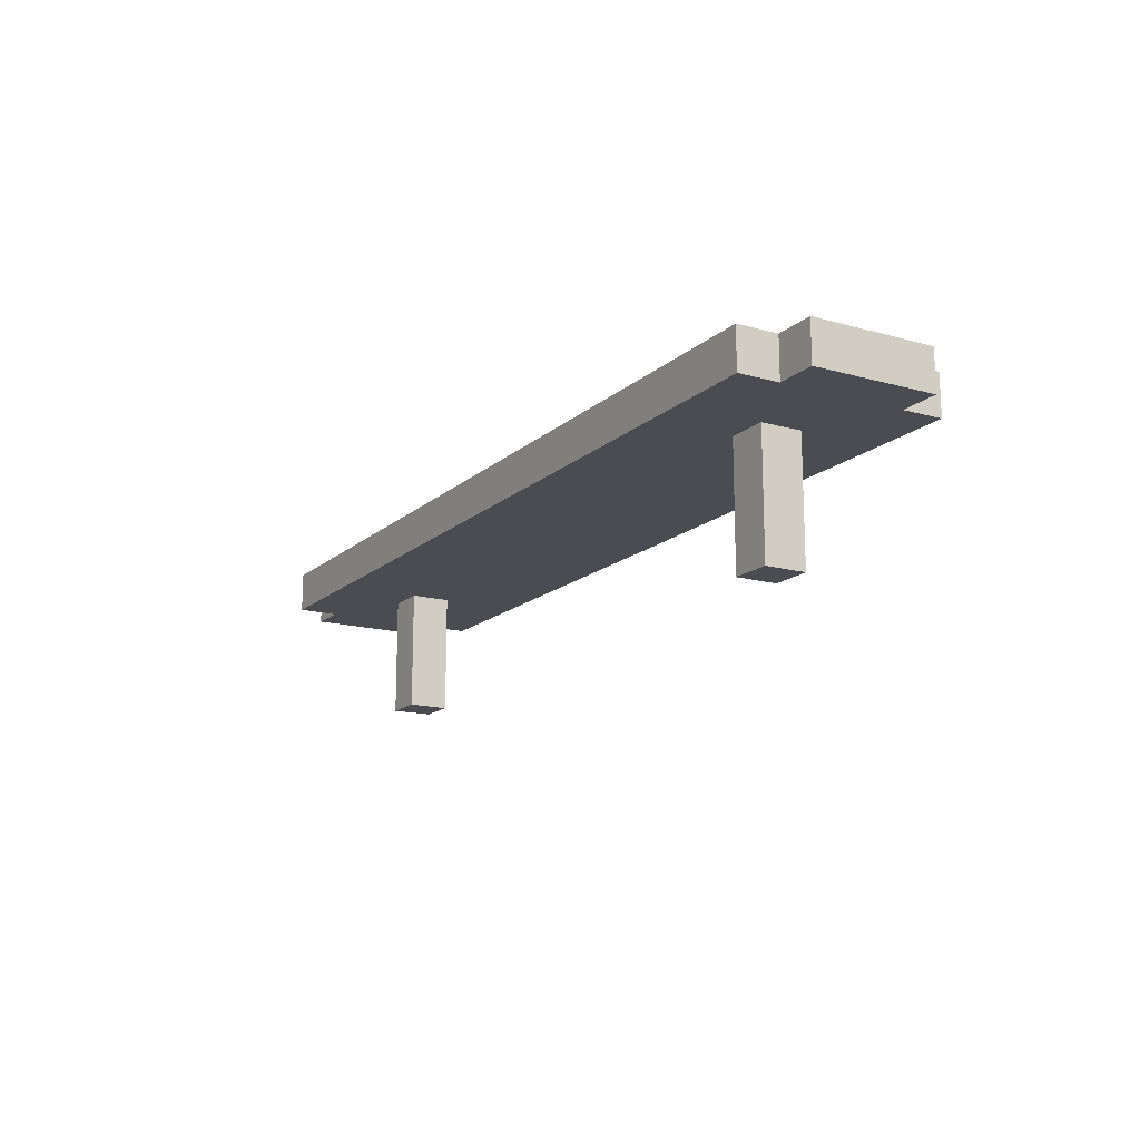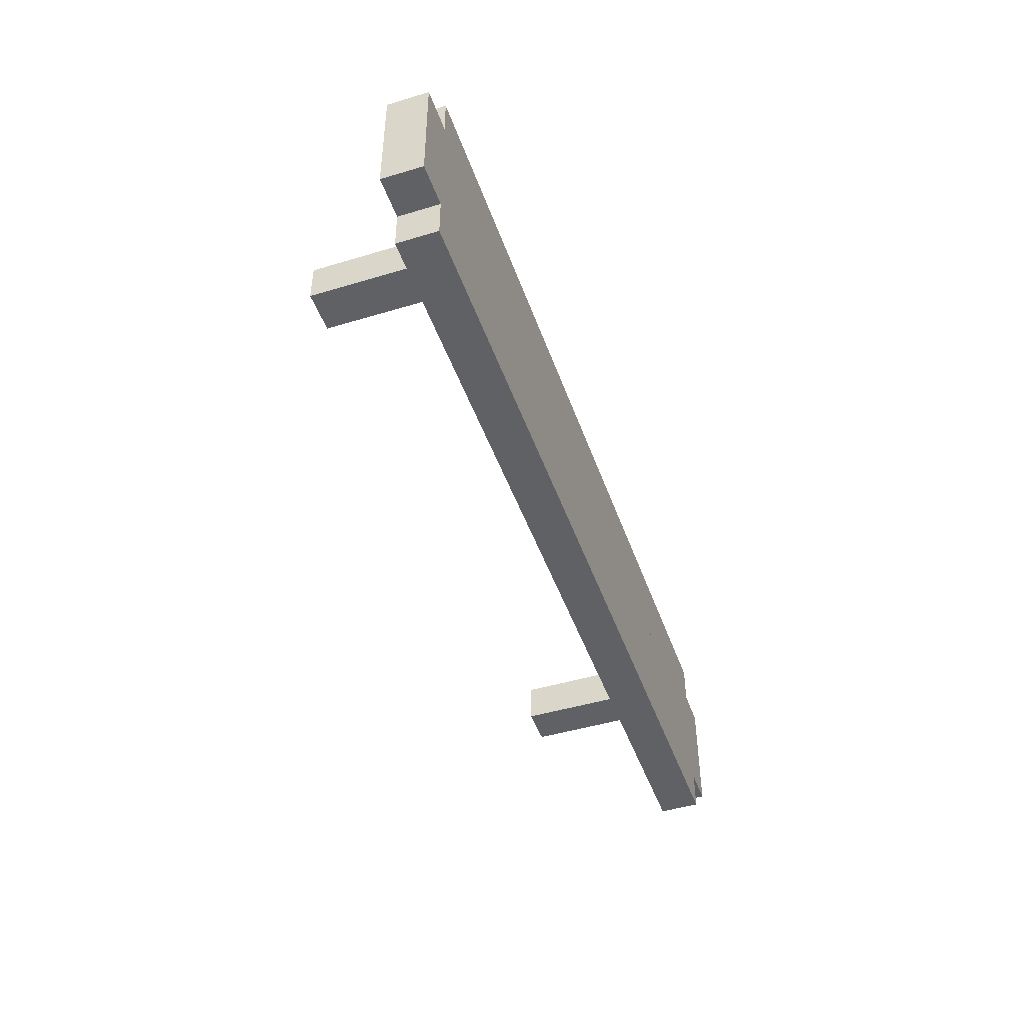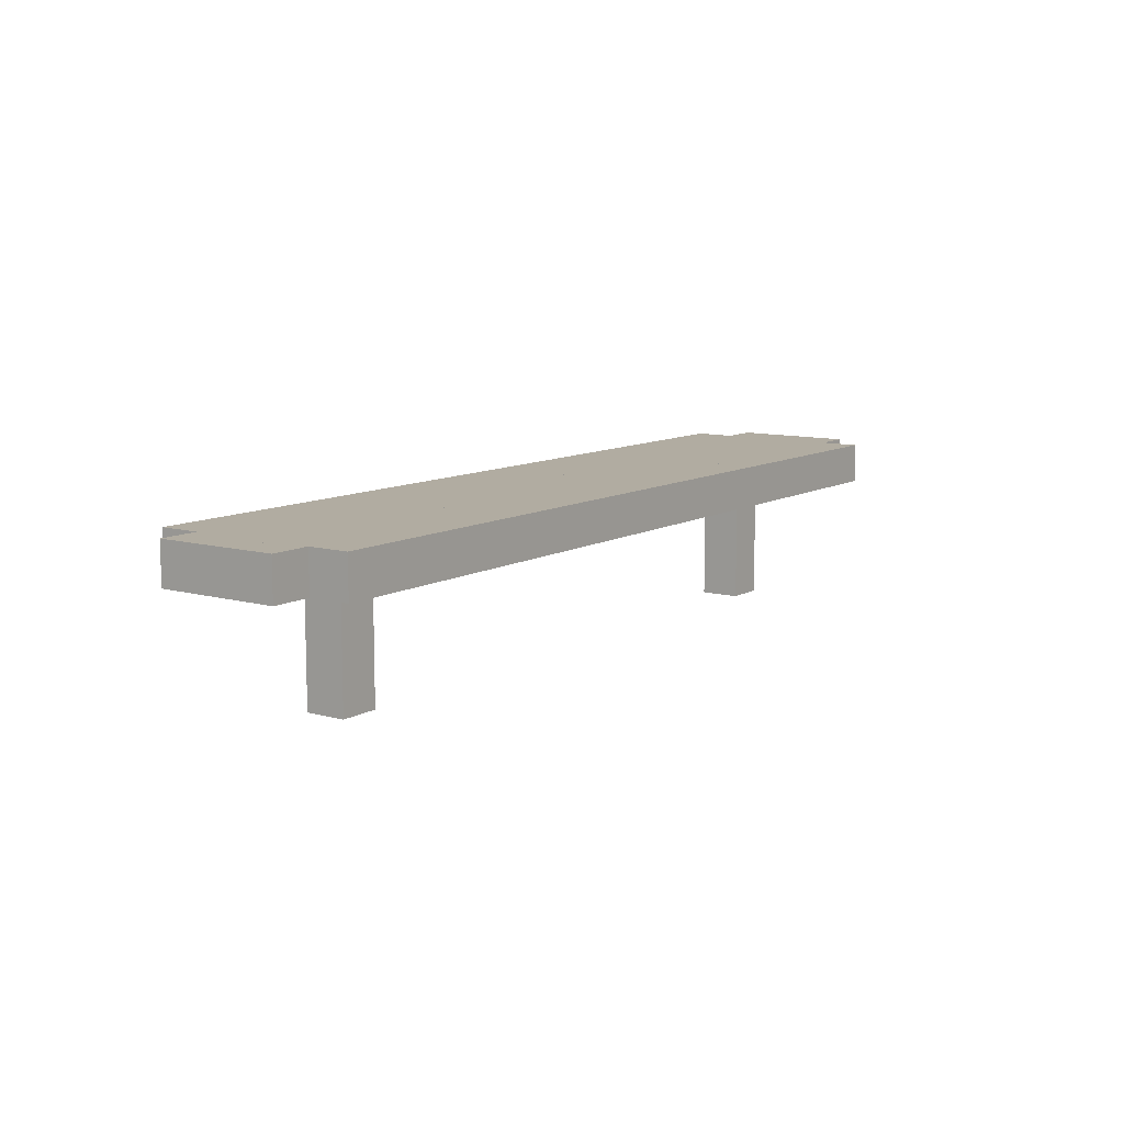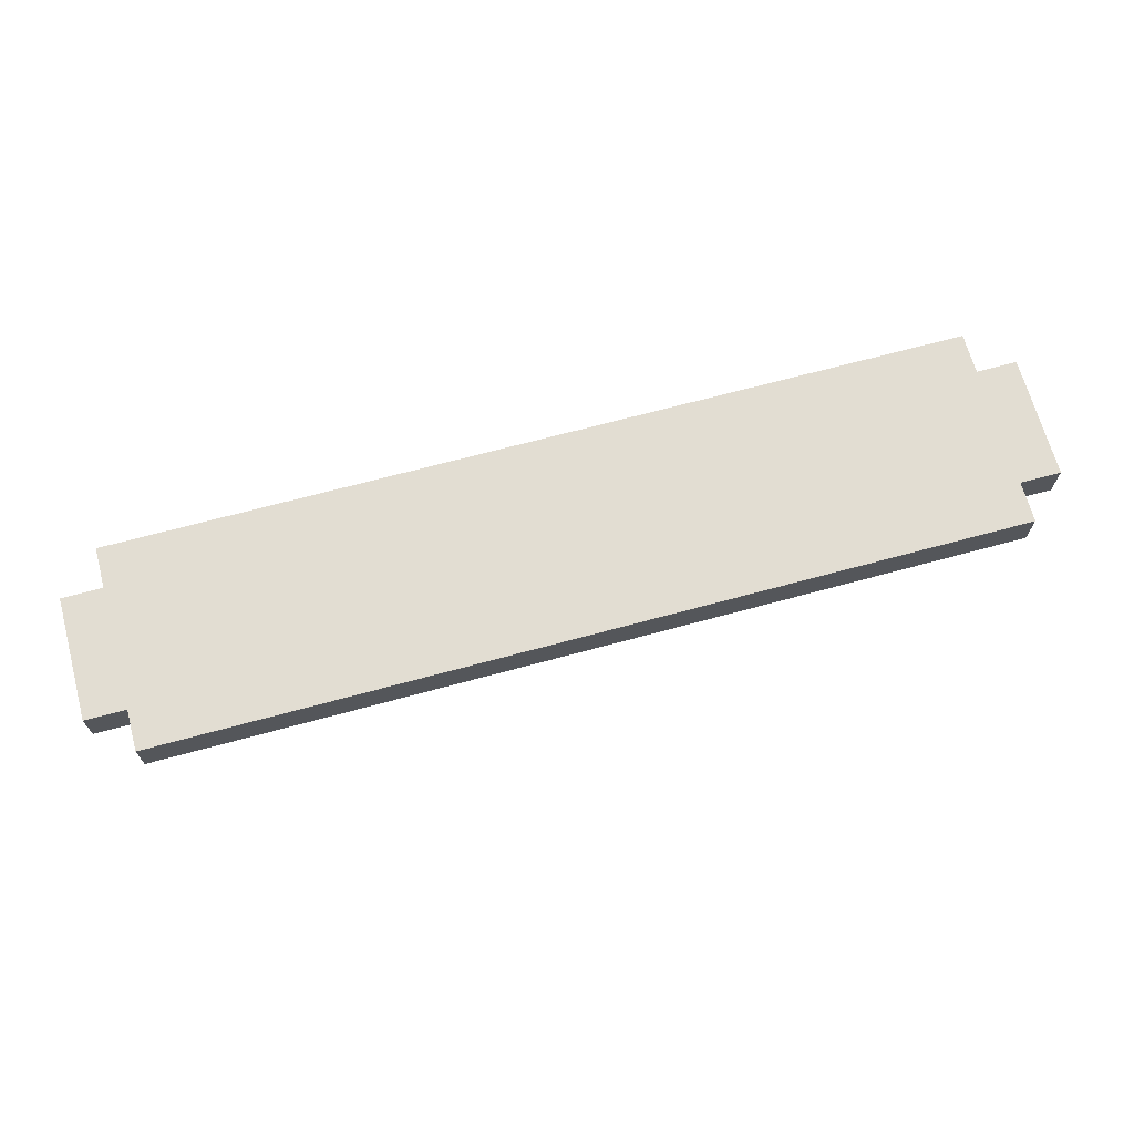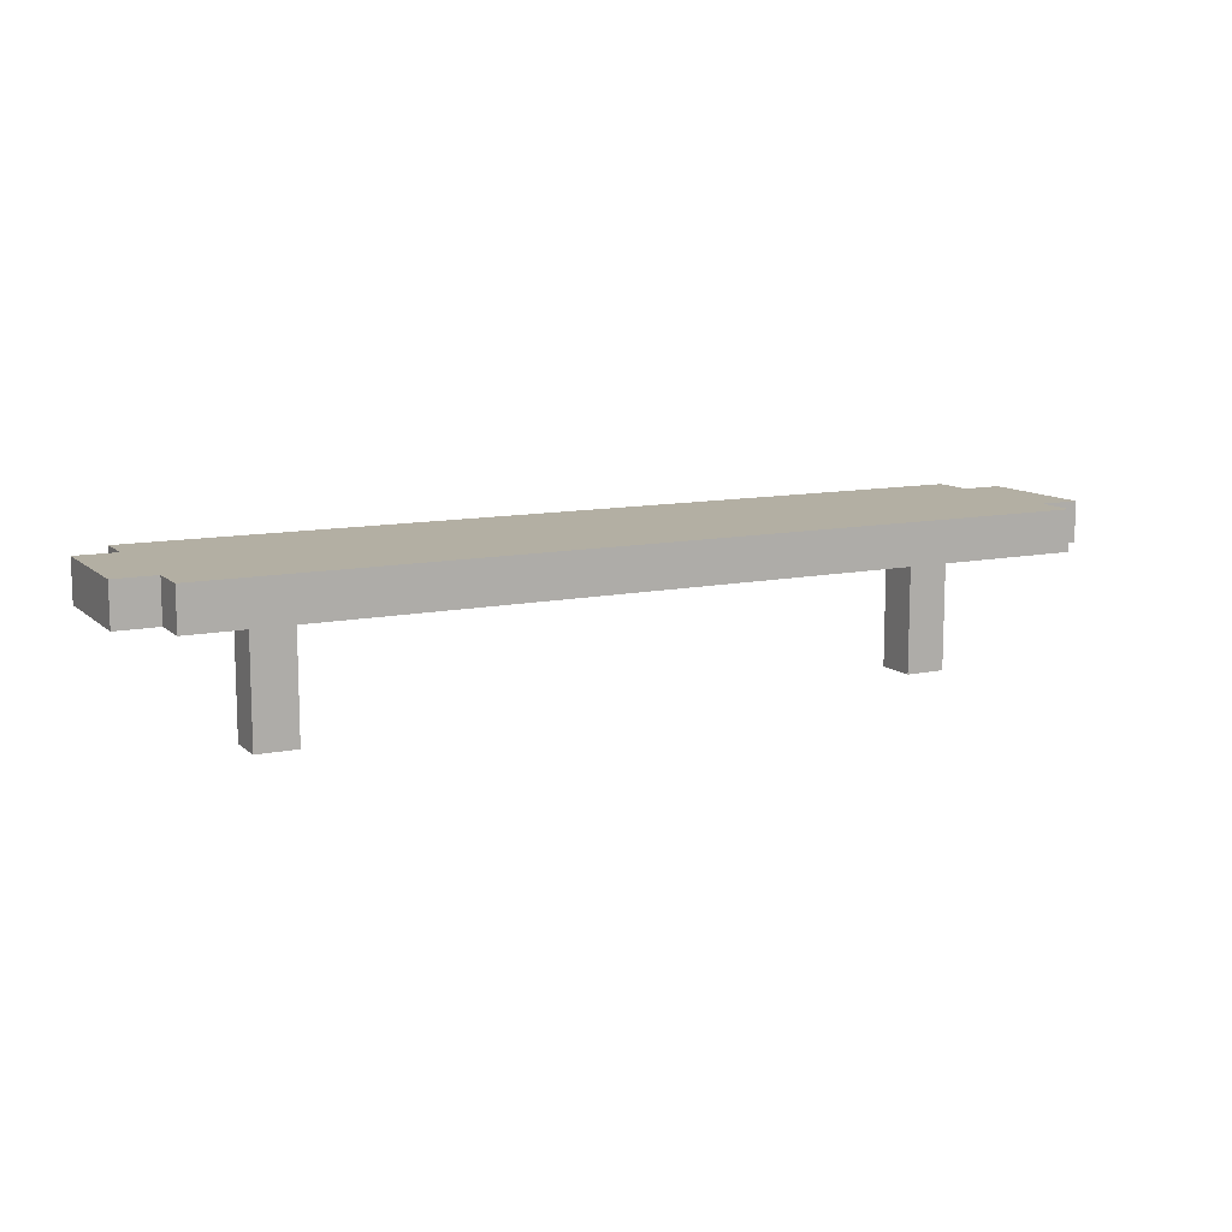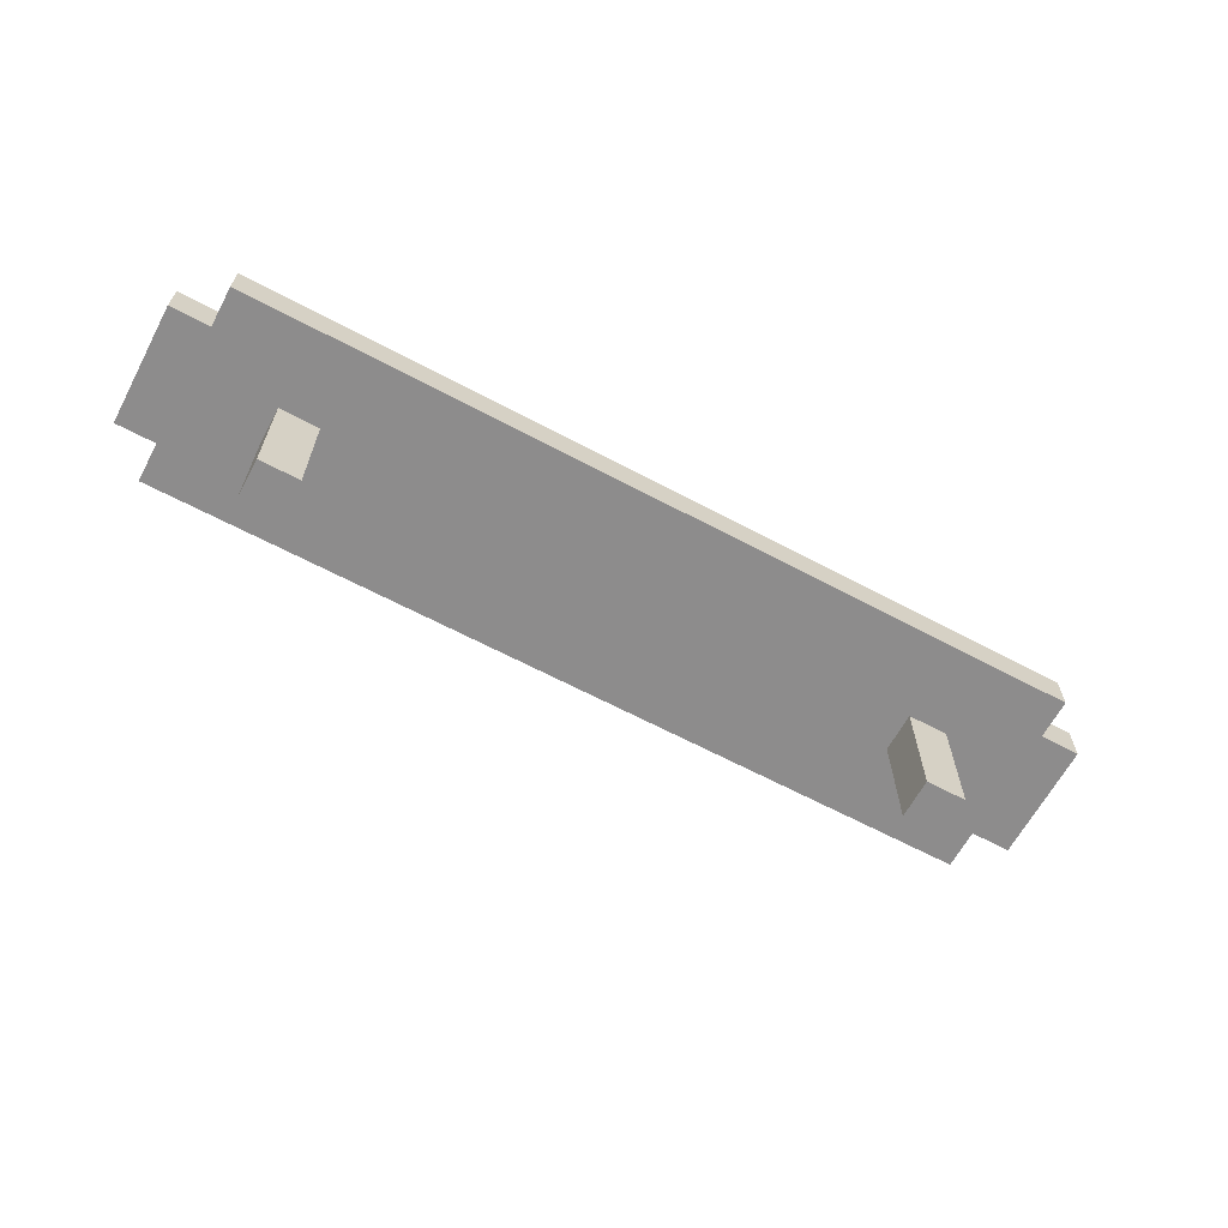
<metadata>
{"format":"obj","ext":"obj","renderer":"f3d","projection":"perspective","resolution":1024,"background":"white","views":[{"elev":-15.4,"azim":-120.3,"up":"+Y"},{"elev":-46.2,"azim":109.0,"up":"+Z"},{"elev":10.2,"azim":-54.7,"up":"+Y"},{"elev":68.2,"azim":-15.2,"up":"+Y"},{"elev":11.1,"azim":152.6,"up":"+Y"},{"elev":-64.3,"azim":-28.2,"up":"+Y"}]}
</metadata>
<code>
v 10.5 2 -5
v 10.5 1 -5
v -10.5 1 -5
v -10.5 2 -5
v -7.5 1 -3
v -7.5 -2 -3
v -8.5 -2 -3
v -8.5 1 -3
v 8.5 1 -3
v 8.5 -2 -3
v 7.5 -2 -3
v 7.5 1 -3
v -10.5 2 -4
v -10.5 1 -4
v -11.5 1 -4
v -11.5 2 -4
v 11.5 2 -4
v 11.5 1 -4
v 10.5 1 -4
v 10.5 2 -4
v -10.5 2 0
v -10.5 1 0
v 10.5 1 0
v 10.5 2 0
v -8.5 1 -2
v -8.5 -2 -2
v -7.5 -2 -2
v -7.5 1 -2
v 7.5 1 -2
v 7.5 -2 -2
v 8.5 -2 -2
v 8.5 1 -2
v -11.5 2 -1
v -11.5 1 -1
v -10.5 1 -1
v -10.5 2 -1
v 10.5 2 -1
v 10.5 1 -1
v 11.5 1 -1
v 11.5 2 -1
v -10.5 2 -3
v 10.5 2 -3
v -11.5 2 -2
v 11.5 2 -2
v -10.5 2 -2
v 11.5 2 -3
v -10.5 1 -3
v 10.5 1 -3
v 7.5 1 -1
v 7.5 1 0
v -7.5 1 -1
v 8.5 1 0
v -11.5 1 -2
v -10.5 1 -2
g Box_36
f 1 2 3 4
f 5 6 7 8
f 9 10 11 12
f 13 14 15 16
f 17 18 19 20
f 21 22 23 24
f 25 26 27 28
f 29 30 31 32
f 33 34 35 36
f 37 38 39 40
f 16 15 34 33
f 8 7 26 25
f 12 11 30 29
f 4 3 14 13
f 36 35 22 21
f 28 27 6 5
f 32 31 10 9
f 40 39 18 17
f 20 19 2 1
f 24 23 38 37
f 4 41 42 1
f 43 33 40 44
f 41 45 44 46
f 36 21 24 37
f 16 43 45 13
f 20 42 46 17
f 47 3 2 48
f 22 35 49 50
f 51 5 12 49
f 52 9 48 23
f 34 53 28 51
f 38 19 18 39
f 53 15 14 54
f 54 47 8 25
f 50 29 32 52
f 26 7 6 27
f 30 11 10 31

</code>
